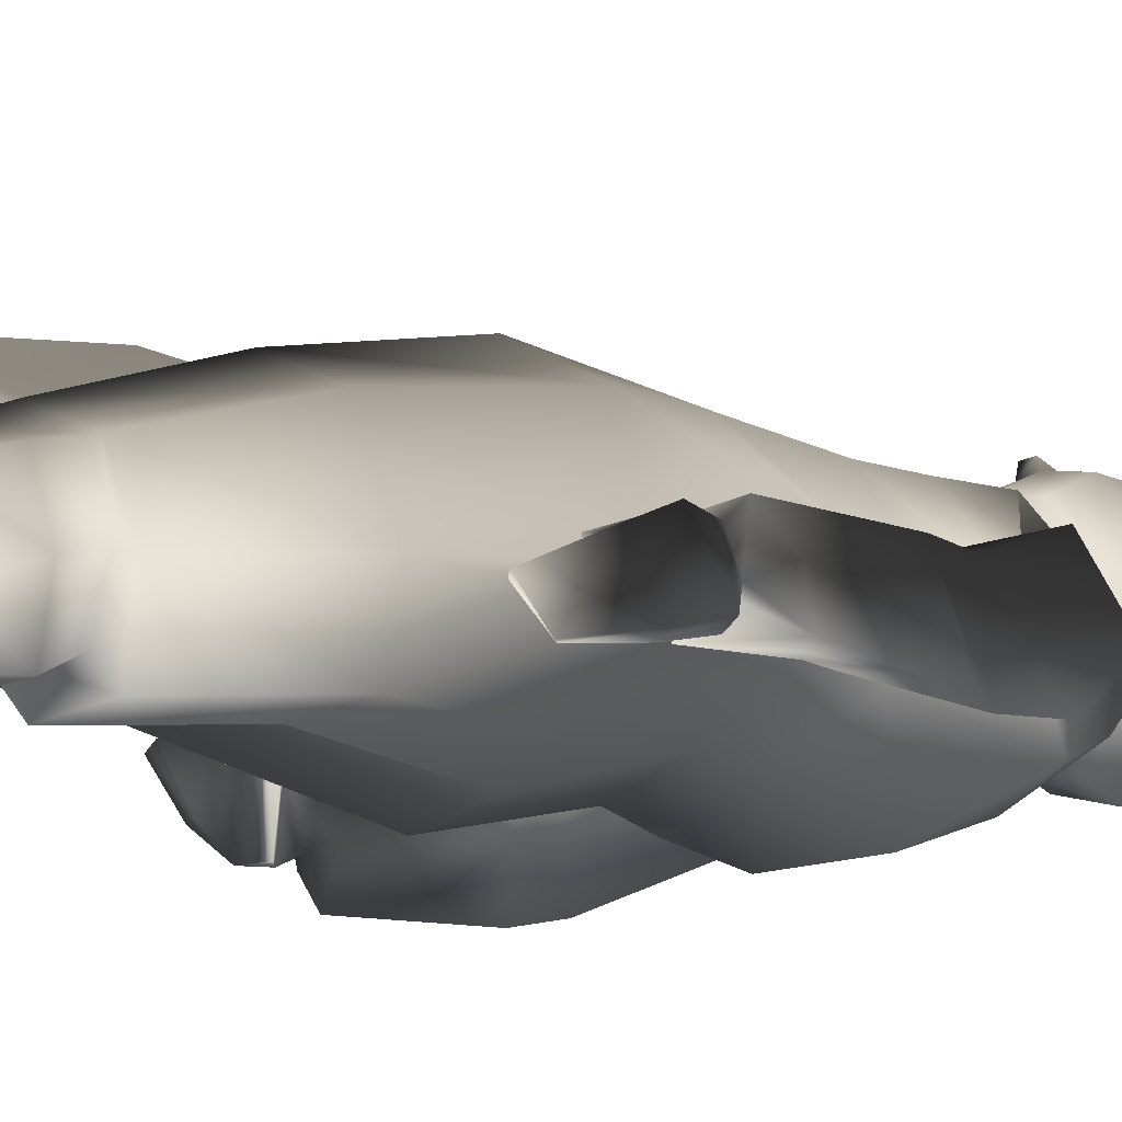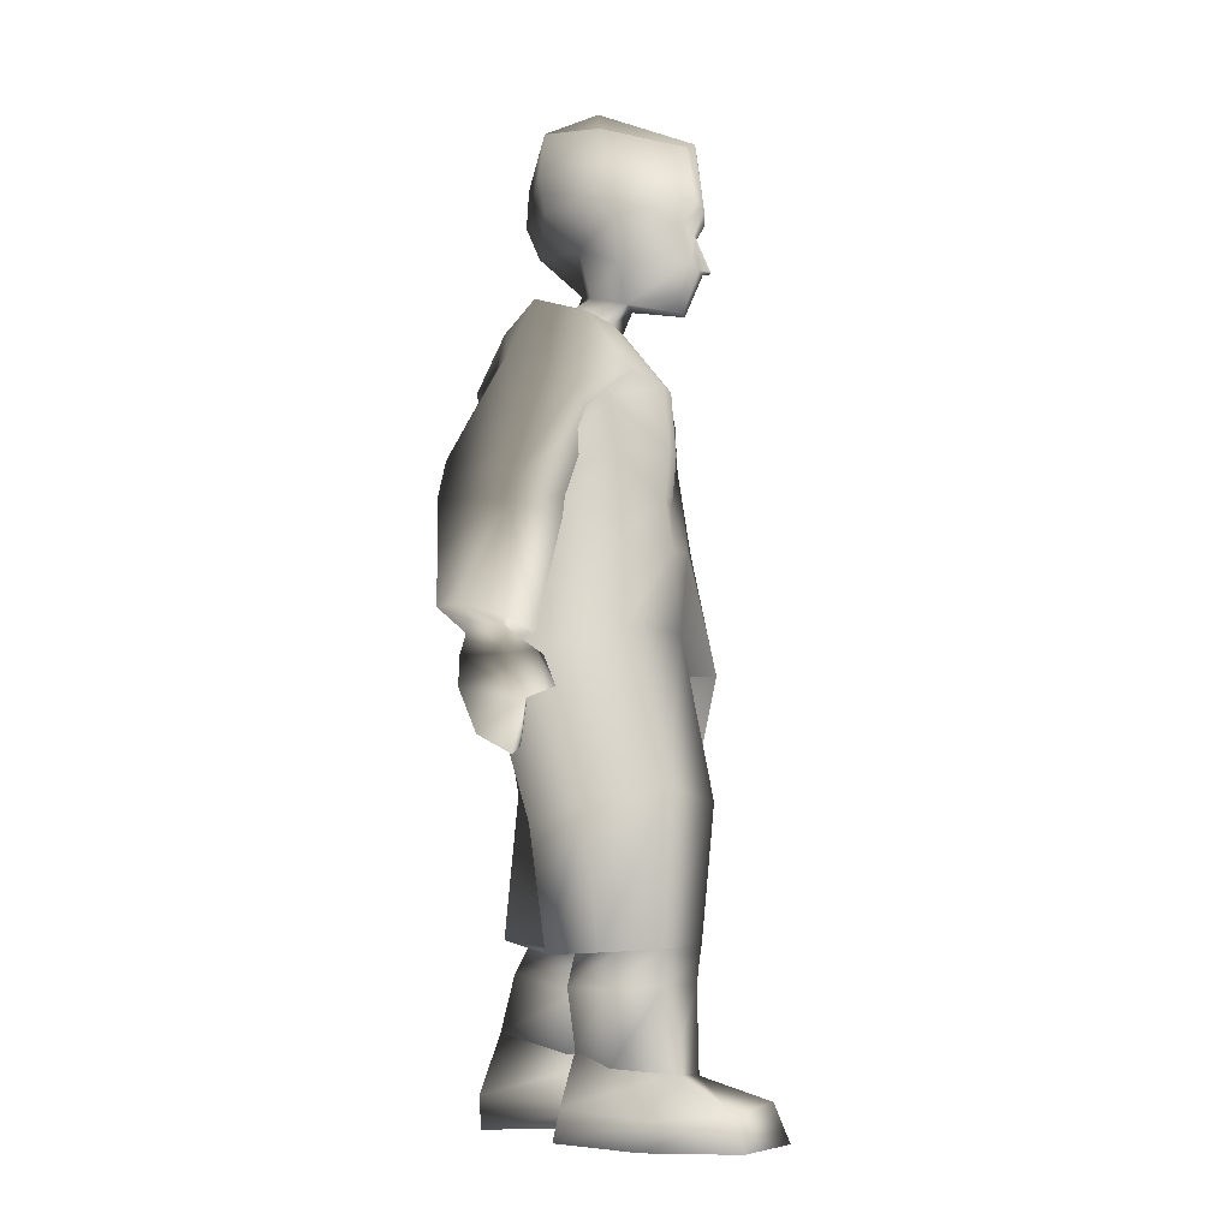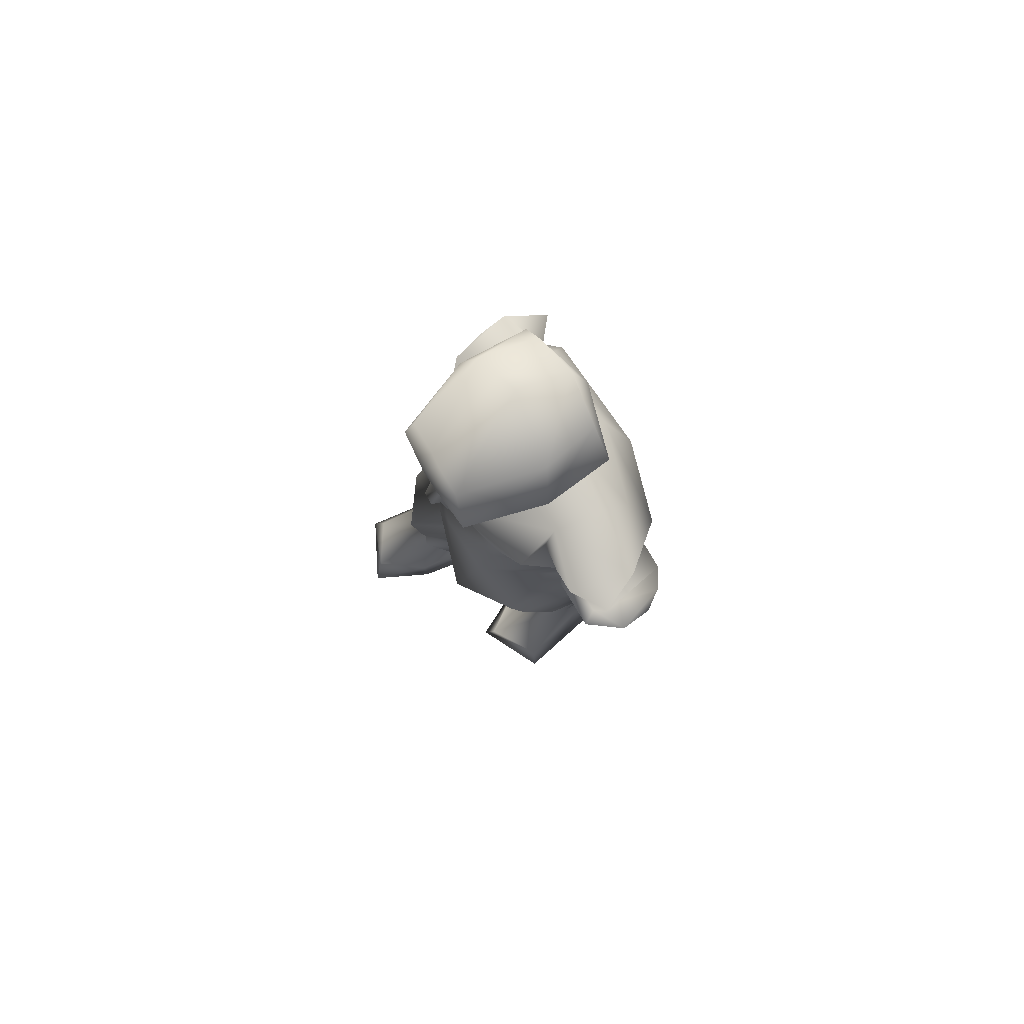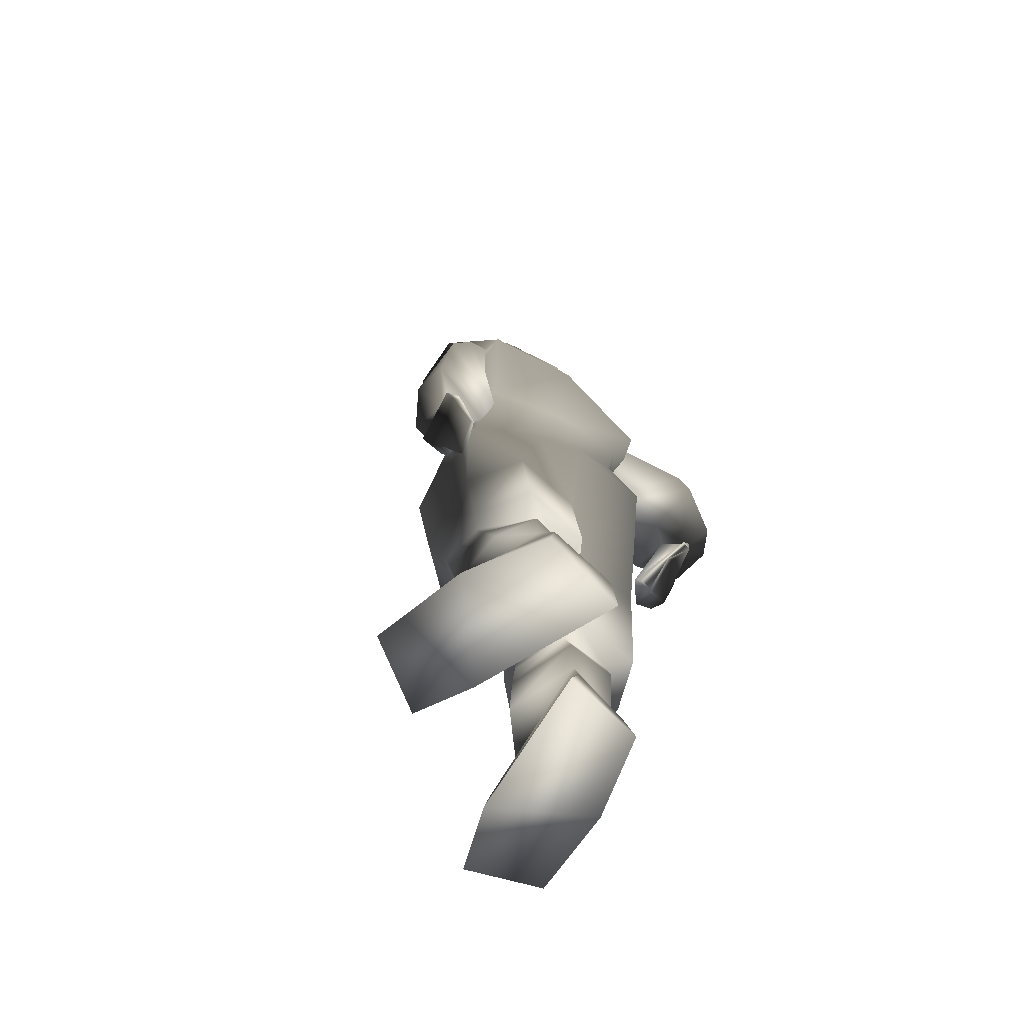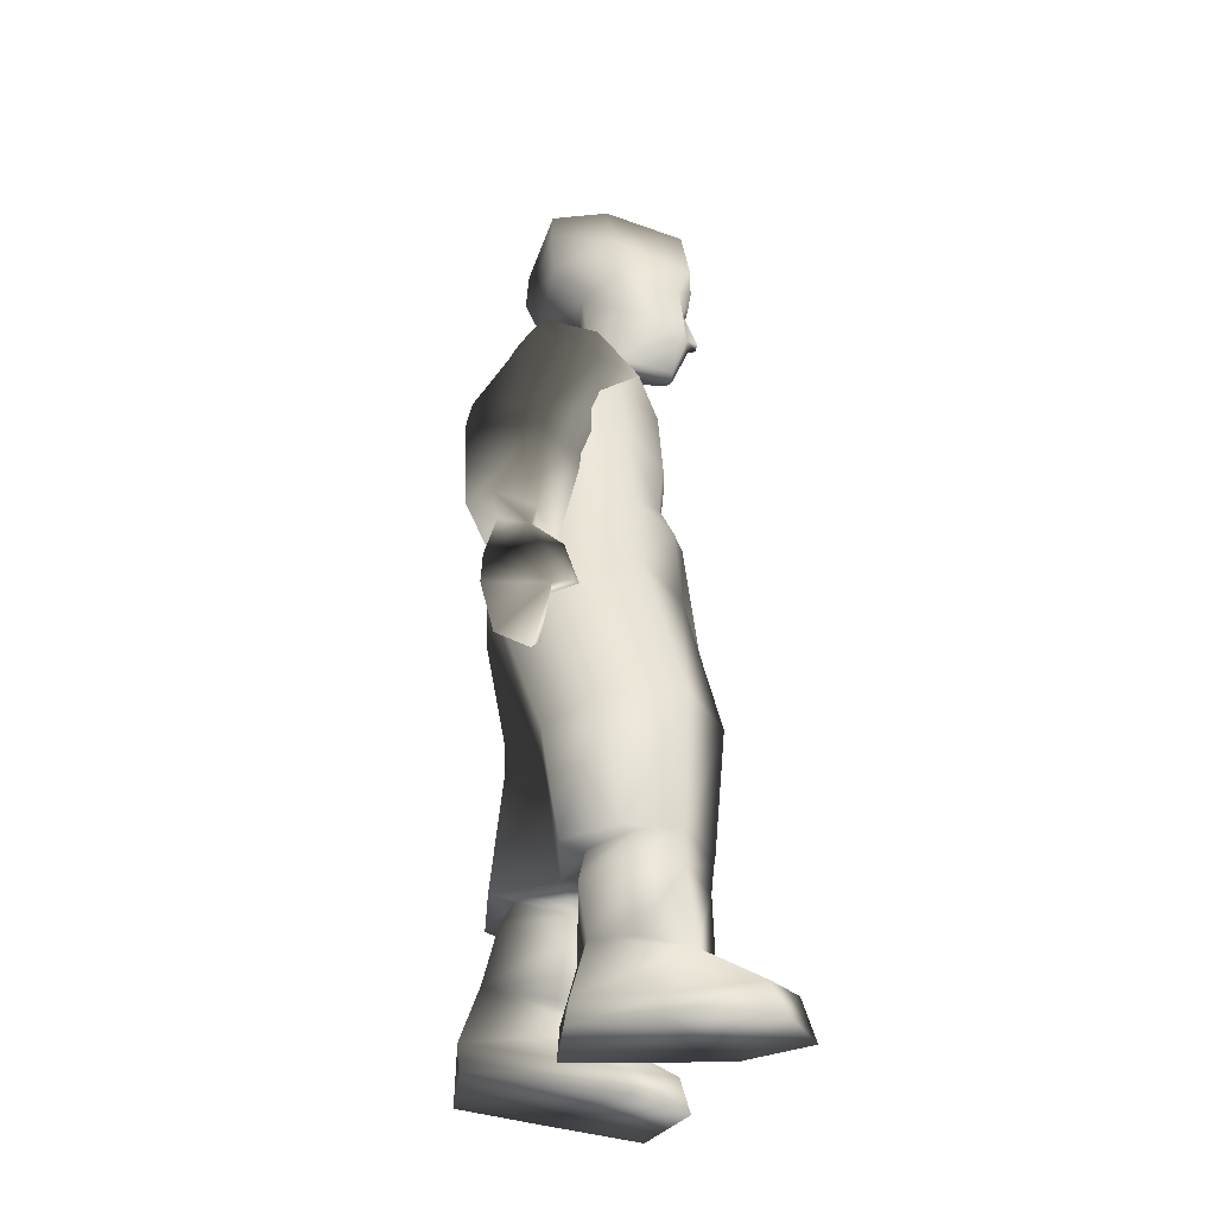
<metadata>
{"format":"obj","ext":"obj","renderer":"f3d","projection":"perspective","resolution":1024,"background":"white","views":[{"elev":-9.6,"azim":48.7,"up":"+Z"},{"elev":-6.8,"azim":-88.8,"up":"+Y"},{"elev":79.9,"azim":53.2,"up":"+Y"},{"elev":-70.5,"azim":131.8,"up":"+Y"},{"elev":-33.9,"azim":-98.9,"up":"+Y"}]}
</metadata>
<code>
o T1L5M008_1
v -0.1584 0.8479 0.02816
v -0.1492 0.8733 -0.0909
v 0.06671 0.8543 0.1299
v 0.1461 0.8816 0.04257
v -0.0775 0.8676 -0.1496
v 0.144 0.8738 -0.04952
v -0.1078 0.7042 -0.1814
v 0.02776 0.6771 -0.1643
v 0.092 0.6786 -0.131
v 0.1846 0.7122 -0.0461
v -0.03664 0.8443 0.1244
v -0.08462 0.8419 0.1026
v 0.04276 0.8551 -0.1184
v -0.0001617 0.6609 -0.03977
v 0.01941 0.6614 -0.03093
v -0.0001617 0.6609 -0.03977
v 0.01941 0.6614 -0.03093
v -0.0001617 0.6609 -0.03977
v 0.01941 0.6614 -0.03093
v -0.0871 0.7179 0.1126
v -0.1778 0.723 0.03402
v -0.1825 0.6823 -0.09566
v -0.2023 0.4914 0.0947
v -0.2128 0.468 -0.02514
v -0.1577 0.4418 -0.104
v -0.03838 0.4359 -0.08452
v -0.04625 0.4516 0.04711
v -0.04352 0.4516 0.04819
v -0.04352 0.4516 0.04819
v 0.1371 0.6889 0.1164
v 0.0386 0.6673 0.1672
v 0.167 0.6988 -0.01418
v 0.1348 0.4503 0.08263
v 0.1679 0.4725 -0.03212
v 0.02087 0.4883 -0.1304
v 0.1311 0.4856 -0.1208
v -0.0008836 0.4528 -0.007029
v -0.003778 0.4528 -0.006576
v -0.003778 0.4528 -0.006576
v -0.1349 0.471 0.1587
v -0.1381 0.2704 0.1401
v -0.219 0.2673 0.0842
v -0.225 0.262 -0.004133
v -0.05847 0.2652 0.06344
v -0.1755 0.2573 -0.079
v -0.05614 0.2576 -0.05933
v -0.2108 0.2623 0.01833
v -0.1535 0.2588 -0.03885
v -0.07477 0.2615 -0.02279
v -0.1391 0.2129 0.133
v -0.211 0.2151 0.0864
v -0.2133 0.2117 0.009909
v -0.05912 0.2061 0.07138
v -0.152 0.2117 -0.04923
v -0.07376 0.2122 -0.03734
v -0.1587 0.1247 -0.03761
v -0.07438 0.1258 -0.03819
v -0.1563 0.04527 -0.05908
v -0.05881 0.04487 -0.05851
v -0.05839 0.2467 0.06537
v -0.1383 0.2545 0.1374
v -0.2205 0.2663 0.08266
v 0.06097 0.4305 0.1192
v 0.147 0.2412 0.02277
v 0.06259 0.2375 0.05759
v 0.0005633 0.2544 -0.03408
v 0.1714 0.2534 -0.06025
v 0.0285 0.2718 -0.1509
v 0.1385 0.267 -0.143
v 0.1522 0.2497 -0.04473
v 0.03553 0.2669 -0.1128
v 0.109 0.2622 -0.111
v 0.143 0.1895 0.01187
v 0.06229 0.1828 0.03874
v 0.001546 0.1949 -0.03879
v 0.155 0.2026 -0.0621
v 0.02667 0.2225 -0.1349
v 0.1132 0.2196 -0.132
v 0.03238 0.1365 -0.1557
v 0.1192 0.1307 -0.1383
v 0.1263 0.0575 -0.1746
v 0.1487 0.2405 0.02043
v 0.06187 0.2225 0.05181
v 0.001551 0.2368 -0.03547
v -0.144 0.0892 0.1356
v -0.2158 0.09665 0.09578
v -0.2233 0.1052 0.01196
v -0.0539 0.1069 0.07208
v -0.2132 0.03331 0.06271
v -0.1143 0.03256 0.1664
v -0.2311 -0.006935 0.05307
v -0.1052 -0.008541 0.1684
v -0.1692 -0.001367 -0.0687
v -0.03866 0.001776 -0.05958
v 0.15 0.1054 -0.01291
v 0.0763 0.09419 0.0179
v -0.002733 0.1077 -0.05659
v 0.1628 0.1103 -0.09479
v 0.04954 0.0346 0.0493
v 0.1623 0.04142 -0.04288
v 0.01944 0.0462 -0.1856
v 0.04332 -0.001636 0.05176
v 0.184 0.0007773 -0.05006
v 0.00191 -0.002118 -0.1818
v 0.1402 0.0004428 -0.1777
v -0.1765 0.0563 0.2376
v -0.2465 0.04471 0.1804
v -0.1629 -0.002462 0.2615
v -0.2653 -0.004811 0.1936
v 0.1781 0.03732 0.08666
v 0.09076 0.04473 0.1287
v 0.1959 -0.01304 0.09671
v 0.07537 -0.01419 0.141
v -0.02558 1.222 -0.04519
v -0.03715 1.194 0.01062
v 0.02021 1.191 0.02654
v 0.04118 1.219 -0.02666
v 0.009928 1.224 -0.04492
v 0.0265 1.225 -0.07888
v -0.02558 1.222 -0.04519
v 0.04118 1.219 -0.02666
v 0.009928 1.224 -0.04492
v 0.02021 1.191 0.02654
v -0.03715 1.194 0.01062
v -0.1289 1.189 -0.02172
v -0.1424 1.097 0.04121
v -0.1208 1.211 -0.1011
v 0.1318 1.202 0.02788
v 0.1533 1.224 -0.049
v 0.199 1.084 -0.1235
v -0.1701 1.014 -0.08046
v -0.1466 0.9348 -0.08476
v 0.1955 0.951 -0.01967
v 0.2084 1.032 -0.00844
v -0.123 1.069 -0.1848
v 0.1317 1.11 0.09335
v -0.03012 0.9234 0.09035
v 0.0245 0.926 0.1007
v 0.01841 1.1 0.09989
v -0.03909 1.097 0.08895
v -0.1088 1.16 -0.146
v 0.03826 1.18 -0.1447
v 0.1634 1.173 -0.09425
v 0.0196 1.002 0.1077
v -0.03598 0.999 0.09712
v 0.06692 1.037 -0.1847
v -0.1523 0.9765 0.01887
v 0.07718 0.9858 0.1099
v -0.0788 0.9307 -0.1697
v 0.1552 0.9401 -0.07683
v 0.04397 0.922 -0.1364
v 0.084 1.066 0.1059
v -0.1609 1.056 0.008686
v 0.1881 0.5472 -0.04372
v 0.2213 0.5593 -0.08725
v 0.198 0.54 -0.03885
v 0.2156 0.5665 -0.08839
v -0.2167 1.062 -0.03485
v -0.1338 1.027 -0.01774
v -0.2149 1.109 -0.1324
v -0.1421 1.094 -0.1574
v -0.09296 1.017 -0.1037
v -0.2577 0.9232 -0.117
v -0.2083 0.9526 -0.2209
v 0.2119 1.082 0.05352
v 0.252 1.114 -0.04185
v 0.1254 1.056 0.04273
v 0.1166 1.038 -0.05057
v 0.262 0.9298 0.006509
v 0.1912 1.102 -0.09045
v 0.2553 0.9463 -0.106
v -0.1711 0.9081 -0.05371
v -0.1304 0.8766 -0.1284
v -0.2618 0.8872 -0.1219
v -0.1829 0.8767 -0.0562
v -0.1403 0.8359 -0.1333
v -0.222 0.8978 -0.2309
v -0.2819 0.7219 -0.1295
v -0.2081 0.7073 -0.09305
v -0.1684 0.6922 -0.1738
v -0.2532 0.7376 -0.2278
v -0.252 0.7137 -0.1348
v -0.2161 0.701 -0.128
v -0.2033 0.6961 -0.1566
v -0.2473 0.7201 -0.1819
v -0.2841 0.7391 -0.1923
v 0.1314 0.9232 0.009588
v 0.1486 0.8936 -0.06829
v 0.135 0.8943 0.01404
v 0.2444 0.8933 0.02042
v 0.1524 0.8569 -0.06452
v 0.2818 0.8992 -0.08937
v 0.2925 0.732 -0.07626
v 0.1832 0.7006 -0.07202
v 0.244 0.7108 -0.03446
v 0.2045 0.7035 -0.02939
v 0.2233 0.7118 0.01083
v 0.1926 0.7082 -0.002493
v 0.2438 0.7192 0.02807
v 0.1593 0.7194 0.01988
v 0.2916 0.723 -0.02251
v 0.2333 0.6964 -0.00311
v 0.2554 0.7003 -0.03714
v 0.2261 0.7111 0.001642
v 0.2482 0.7141 -0.0323
v 0.1888 0.6735 0.01583
v 0.2308 0.6682 0.02001
v 0.2597 0.6922 -0.06196
v 0.1818 0.6765 -0.01517
v 0.1905 0.6107 -0.004853
v 0.2008 0.6056 -0.02251
v 0.2196 0.6023 -0.00865
v 0.258 0.6294 -0.07661
v 0.2411 0.6938 -0.07254
v 0.2436 0.6314 -0.08465
v -0.03788 1.203 -0.009778
v 0.0543 1.208 -0.000442
v -0.03788 1.203 -0.009778
v -0.08421 1.452 0.1248
v -0.03472 1.455 0.1299
v -0.02226 1.526 -0.01054
v -0.101 1.476 -0.003284
v 0.008182 1.215 0.1212
v 0.04296 1.237 0.116
v -0.03073 1.227 0.03348
v -0.01996 1.213 0.1183
v -0.05727 1.231 0.1087
v 0.04144 1.479 0.1416
v 0.08574 1.48 0.01433
v 0.09052 1.283 0.03961
v 0.05472 1.284 0.1403
v 0.002065 1.279 0.1486
v -0.02778 1.278 0.1427
v -0.09461 1.274 0.0189
v -0.08015 1.277 0.1266
v -0.08998 1.332 0.1178
v 0.06041 1.34 0.133
v -0.002775 1.335 0.1383
v 0.01404 1.308 -0.1012
v -0.07239 1.298 -0.03852
v -0.08778 1.351 -0.08832
v 0.01458 1.357 -0.1221
v 0.1068 1.35 0.03889
v 0.078 1.306 -0.02328
v 0.09754 1.36 -0.06955
v -0.1104 1.404 -0.09654
v 0.01017 1.416 -0.1184
v 0.1214 1.419 -0.07291
v -0.03548 1.376 0.1491
v -0.1004 1.366 0.1353
v -0.07454 1.477 -0.09006
v 3.96e-05 1.504 -0.09306
v -0.131 1.386 0.009541
v 0.07974 1.485 -0.07444
v -0.1174 1.338 0.01619
v 0.1182 1.402 0.03494
v -0.03153 1.235 -0.02118
v 0.04706 1.239 -0.01322
v 0.008635 1.248 -0.03619
v 0.06843 1.374 0.1524
v -0.00418 1.279 0.1617
v -0.02359 1.278 0.1598
v -0.02897 1.333 0.1357
v -0.00552 1.484 0.1372
v 0.0005178 1.377 0.1518
v 0.03719 1.23 0.04036
v -0.06 1.491 -0.008252
v 0.0543 1.208 -0.000442
v -0.2595 0.6771 -0.08797
v -0.2705 0.6719 -0.1241
v -0.2166 0.6757 -0.08114
v -0.2259 0.6726 -0.198
v -0.2581 0.6202 -0.07858
v -0.2612 0.6098 -0.1044
v -0.2262 0.6153 -0.1028
v -0.2367 0.6291 -0.06298
v -0.2199 0.6292 -0.2
v -0.2155 0.6585 -0.09256
v -0.2221 0.6286 -0.1005
v -0.2144 0.6406 -0.1979
v -0.2144 0.6616 -0.195
v -0.1977 0.6592 -0.1887
v -0.1958 0.6562 -0.09346
v -0.2038 0.627 -0.09563
v -0.1968 0.634 -0.1928
v -0.193 0.6602 -0.2637
v -0.2002 0.6392 -0.2494
v -0.2184 0.6452 -0.2504
v -0.2159 0.6663 -0.2561
v -0.2066 0.536 -0.1253
v -0.207 0.5472 -0.1131
v -0.1874 0.5678 -0.1719
v -0.1933 0.565 -0.1765
v -0.2222 0.6127 0.2236
v -0.2184 0.6284 0.2278
v -0.2282 0.6298 0.2283
v -0.2321 0.6141 0.2241
f 108 109 91 92
f 112 113 102 103
f 93 94 92 91
f 104 105 103 102
f 126 140 115 125
f 125 216 114 127
f 127 114 118 119
f 217 128 129 117
f 130 146 142 143
f 132 147 153 131
f 2 1 147 132
f 3 4 133 148
f 148 133 134 152
f 149 132 131 135
f 151 149 135 146
f 133 150 130 134
f 158 159 126 125
f 127 160 158 125
f 166 129 128 165
f 168 167 136 134
f 161 160 141 135
f 162 161 135 131
f 5 2 132 149
f 4 6 150 133
f 22 21 1 2
f 7 22 2 5
f 30 32 4 3
f 32 10 6 4
f 20 31 11 12
f 11 3 148 138
f 12 11 138 137
f 8 7 5 13
f 10 9 13 6
f 21 20 12 1
f 31 30 3 11
f 150 151 146 130
f 6 13 151 150
f 23 40 20 21
f 24 23 21 22
f 63 33 30 31
f 33 34 32 30
f 25 24 22 7
f 26 25 7 8
f 36 35 9 10
f 34 36 10 32
f 42 41 40 23
f 43 42 23 24
f 65 64 33 63
f 64 67 34 33
f 45 43 24 25
f 46 45 25 26
f 69 68 35 36
f 67 69 36 34
f 47 62 42 43
f 82 70 67 64
f 48 47 43 45
f 48 45 46 49
f 69 72 71 68
f 70 72 69 67
f 51 50 61 62
f 50 53 60 61
f 74 73 82 83
f 73 76 70 82
f 54 52 47 48
f 55 54 48 49
f 53 55 49 60
f 77 75 84 71
f 78 77 71 72
f 76 78 72 70
f 86 85 50 51
f 87 86 51 52
f 85 88 53 50
f 96 95 73 74
f 97 96 74 75
f 95 98 76 73
f 56 87 52 54
f 57 56 54 55
f 88 57 55 53
f 79 97 75 77
f 80 79 77 78
f 98 80 78 76
f 107 106 85 86
f 58 89 86 56
f 111 110 95 96
f 101 99 96 79
f 59 58 56 57
f 90 59 57 85
f 81 101 79 80
f 100 81 80 95
f 109 108 106 107
f 91 109 107 89
f 108 92 90 106
f 113 112 110 111
f 102 113 111 99
f 112 103 100 110
f 93 91 89 58
f 94 93 58 59
f 92 94 59 90
f 104 102 99 101
f 105 104 101 81
f 103 105 81 100
f 159 158 163 172
f 162 159 172 173
f 165 167 187 169
f 188 187 167 168
f 160 161 164 163
f 168 170 171 188
f 174 175 172 163
f 175 176 173 172
f 169 187 189 190
f 187 188 191 189
f 163 164 177 174
f 164 173 176 177
f 192 191 188 171
f 190 192 171 169
f 193 194 191 192
f 193 195 196 194
f 198 206 207 197
f 209 211 210 206
f 213 208 207 212
f 157 215 213 155
f 139 136 128 116
f 145 144 139 140
f 144 152 136 139
f 211 154 156 212
f 206 210 212 207
f 208 195 197 207
f 199 197 195 201
f 201 193 192 190
f 200 199 190 189
f 194 196 198 200
f 200 198 197 199
f 194 200 189 191
f 166 170 130 143
f 170 168 134 130
f 173 164 161 162
f 169 171 170 166
f 167 165 128 136
f 146 135 141 142
f 117 129 119 118
f 75 74 83 84
f 52 51 62 47
f 159 162 131 126
f 140 139 116 115
f 1 12 137 147
f 147 137 145 153
f 153 145 140 126
f 13 5 149 151
f 37 63 31 15
f 40 27 14 20
f 14 15 31 20
f 83 82 64 65
f 84 83 65 66
f 84 66 68 71
f 61 60 44 41
f 44 60 49 46
f 62 61 41 42
f 66 65 63 37
f 41 44 27 40
f 66 44 46 68
f 68 46 26 35
f 35 26 8 9
f 44 66 37 27
f 27 37 15 14
f 178 179 175 174
f 179 180 176 175
f 181 186 174 177
f 180 181 177 176
f 178 182 183 179
f 179 183 184 180
f 186 185 182 178
f 180 184 185 181
f 142 141 127 119
f 143 142 119 129
f 209 214 215 211
f 155 213 212 156
f 211 215 157 154
f 138 148 152 144
f 137 138 144 145
f 221 264 228 229
f 223 224 231 232
f 226 223 232 233
f 234 235 236 255
f 231 230 243 237
f 239 240 241 242
f 244 239 242 245
f 242 241 246 247
f 245 242 247 248
f 247 246 251 252
f 253 250 219 222
f 248 247 252 254
f 267 252 251 222
f 252 221 229 254
f 240 234 255 241
f 230 244 245 243
f 241 255 253 246
f 243 245 248 256
f 246 253 222 251
f 256 248 254 229
f 227 226 233 235
f 257 225 234 240
f 259 257 240 239
f 258 259 239 244
f 266 258 244 230
f 255 236 250 253
f 238 237 260 265
f 237 243 256 260
f 265 260 228 264
f 260 256 229 228
f 232 231 237 238
f 225 227 235 234
f 236 263 249 250
f 235 233 263 236
f 262 261 238 263
f 263 238 265 249
f 233 232 261 262
f 250 249 220 219
f 267 220 264 221
f 249 265 264 220
f 120 218 225 257
f 268 121 258 266
f 124 123 266 225
f 121 122 259 258
f 122 120 257 259
f 225 266 223 226
f 224 266 230 231
f 220 267 222 219
f 291 275 274 290
f 269 183 182 270
f 183 269 271 184
f 270 182 185 272
f 270 274 273 269
f 272 277 274 270
f 184 271 272 185
f 275 291 292 277
f 275 276 273 274
f 278 271 275 279
f 281 280 277 272
f 271 278 281 272
f 279 275 277 280
f 278 279 280 281
f 125 115 216
f 136 152 134
f 9 8 13
f 89 107 86
f 99 111 96
f 79 96 97
f 158 160 163
f 166 165 169
f 195 208 214
f 208 213 215
f 199 201 190
f 198 209 206
f 198 196 209
f 56 86 87
f 95 80 98
f 95 110 100
f 85 57 88
f 85 106 90
f 185 186 181
f 217 116 128
f 127 141 160
f 143 129 166
f 209 196 214
f 196 195 214
f 214 208 215
f 155 156 157
f 157 156 154
f 212 210 211
f 131 153 126
f 195 193 201
f 186 178 174
f 227 225 226
f 252 267 221
f 238 261 232
f 233 262 263
f 223 266 224
f 268 266 123
f 218 124 225
f 292 291 290
f 271 269 276
f 276 275 271
f 273 276 269
f 277 275 274
f 292 293 277
f 292 290 293
f 293 290 274
f 274 277 293

</code>
